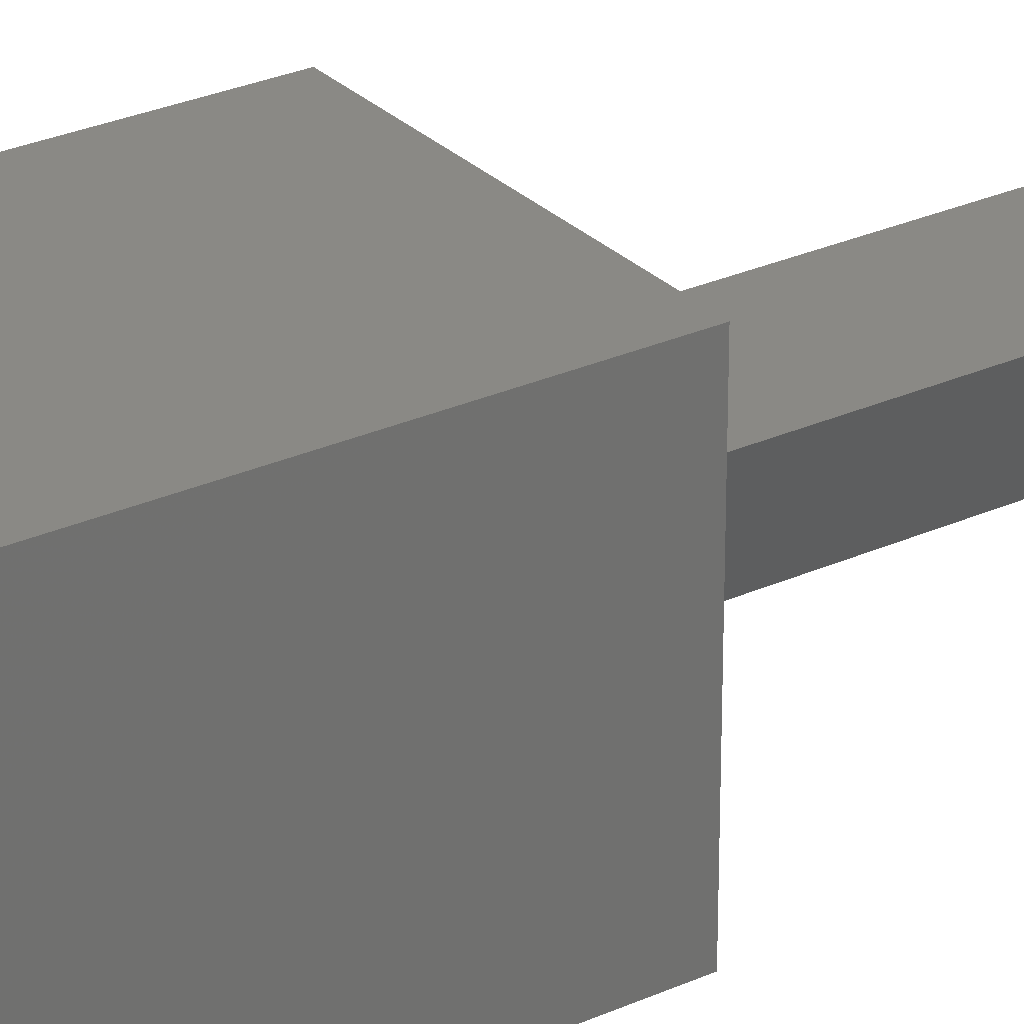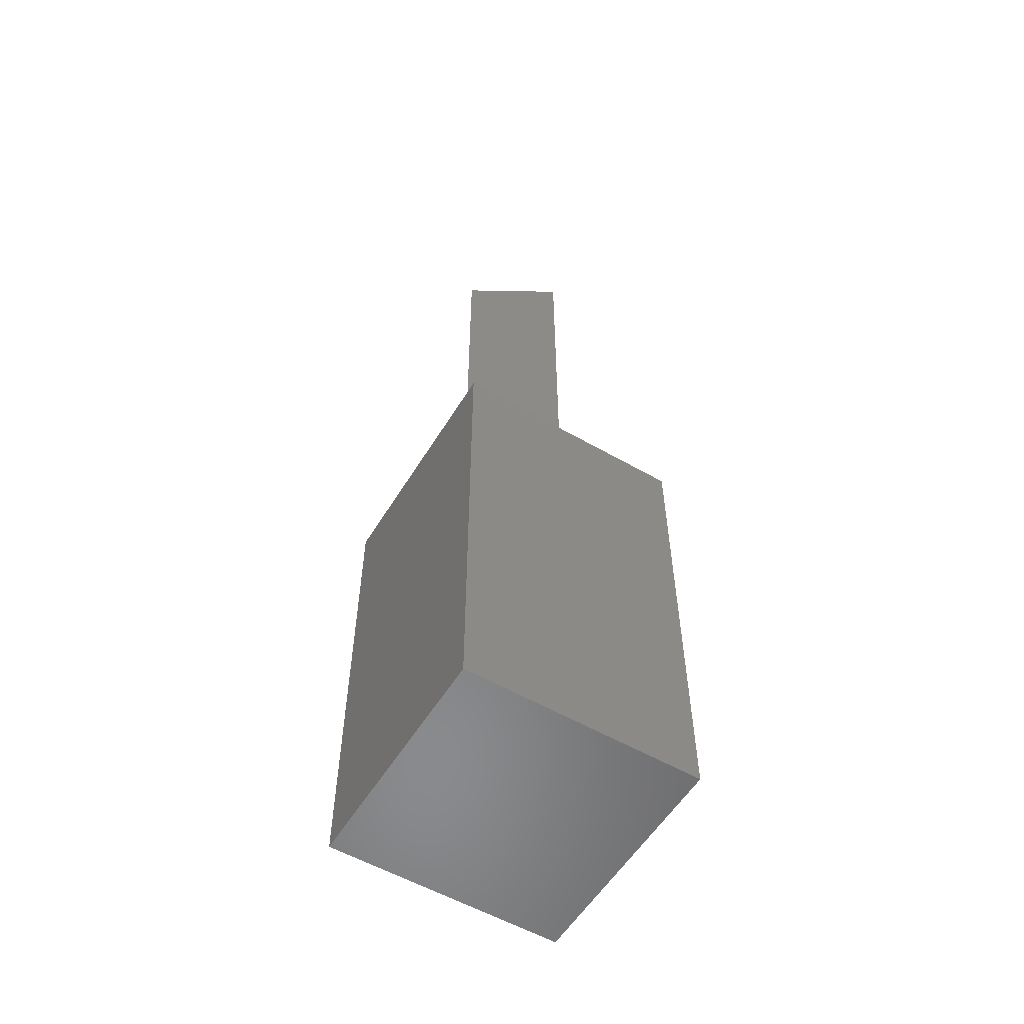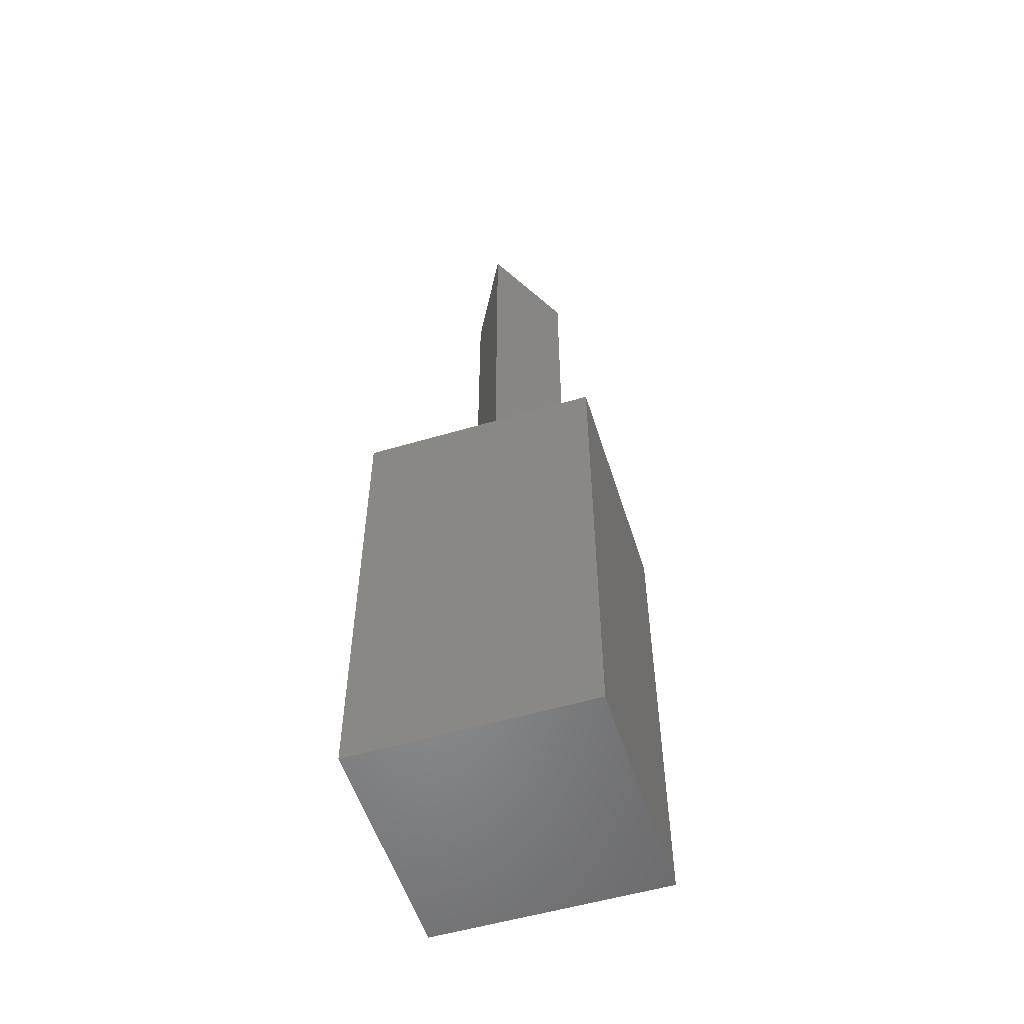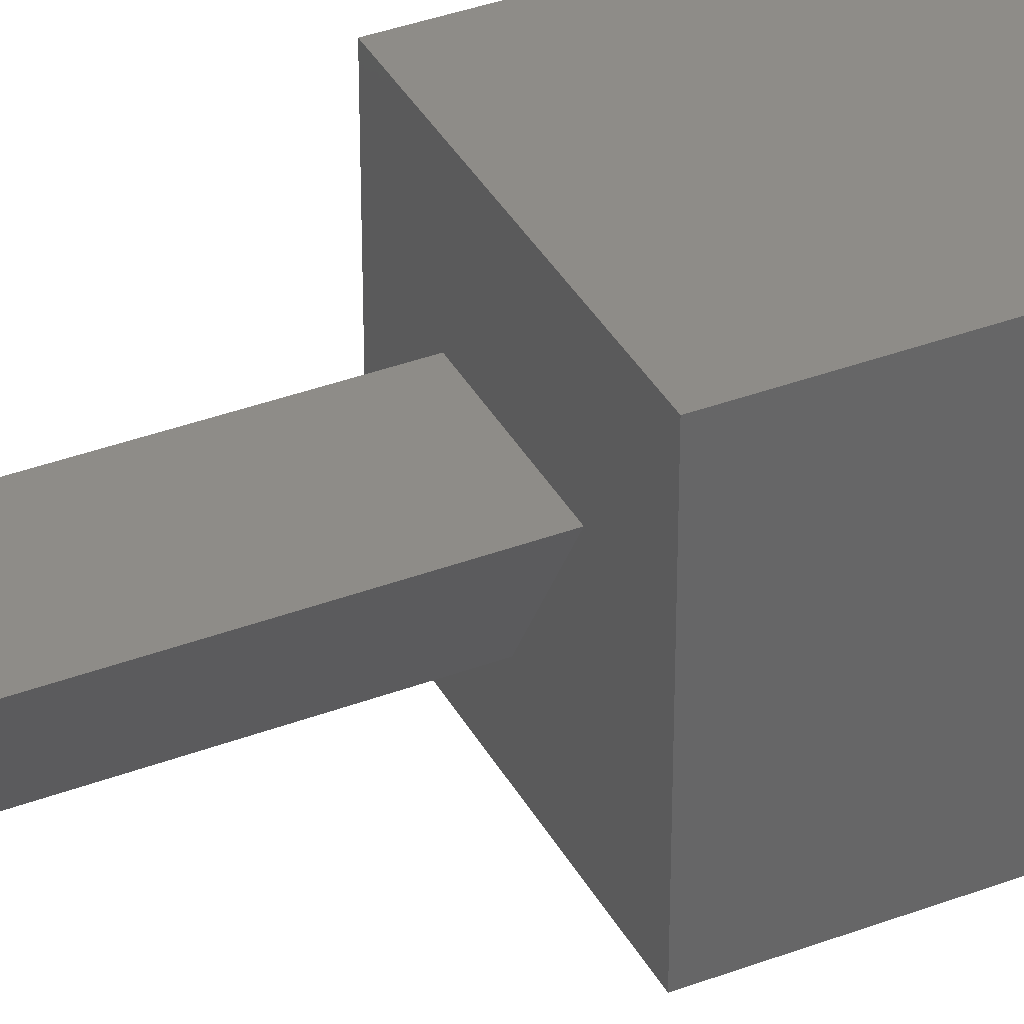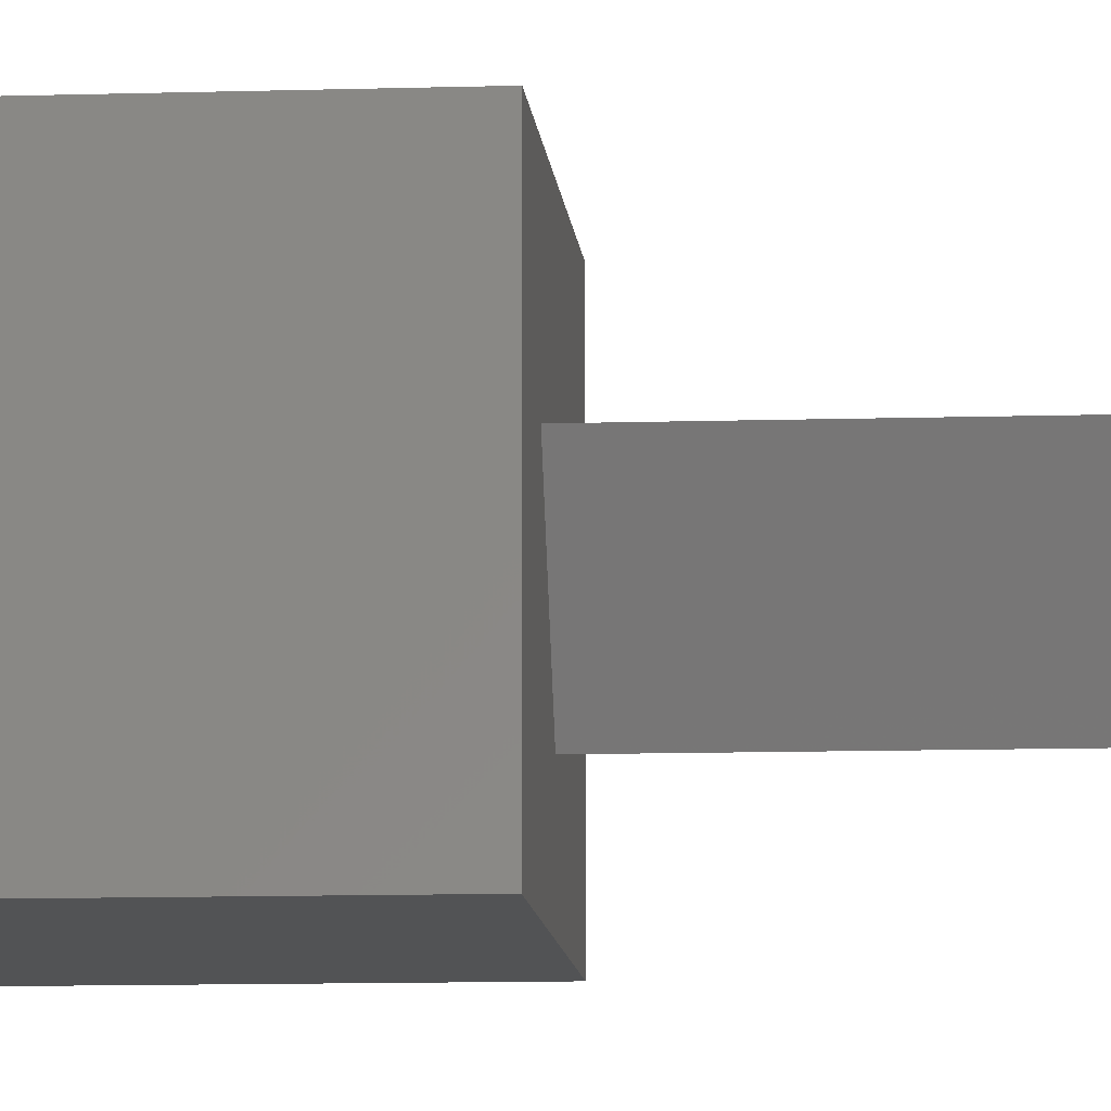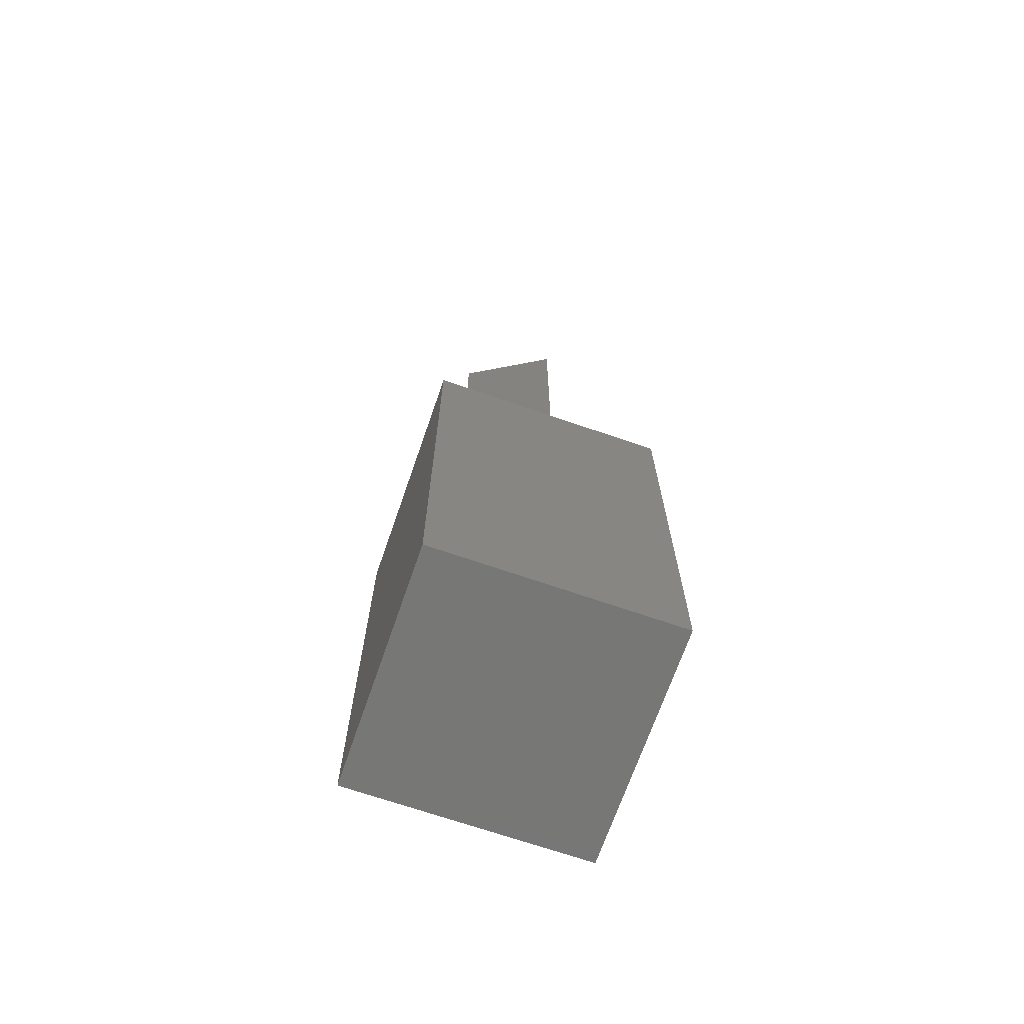
<metadata>
{"format":"stl","ext":"stl","renderer":"f3d","projection":"perspective","resolution":1024,"background":"white","views":[{"elev":28.0,"azim":-124.5,"up":"+Y"},{"elev":-56.1,"azim":58.9,"up":"+Z"},{"elev":-54.6,"azim":17.4,"up":"+Z"},{"elev":37.3,"azim":64.2,"up":"+Y"},{"elev":-9.9,"azim":-85.3,"up":"+Y"},{"elev":-69.3,"azim":70.9,"up":"+Z"}]}
</metadata>
<code>
# stl→obj: 14 verts, 24 faces
v 5 0 10
v 5 5 0
v 5 5 10
v 5 0 0
v 3.626 3.15 10
v 1.374 3.15 10
v 0 5 10
v 2.5 1.2 10
v 0 0 10
v 0 0 0
v 0 5 0
v 1.374 3.15 20
v 3.626 3.15 20
v 2.5 1.2 20
f 1 2 3
f 2 1 4
f 3 5 1
f 3 6 5
f 6 3 7
f 8 1 5
f 9 6 7
f 8 9 1
f 6 9 8
f 10 7 11
f 7 10 9
f 2 7 3
f 7 2 11
f 10 1 9
f 1 10 4
f 5 12 13
f 12 5 6
f 13 12 14
f 8 12 6
f 12 8 14
f 14 5 13
f 5 14 8
f 10 2 4
f 2 10 11

</code>
